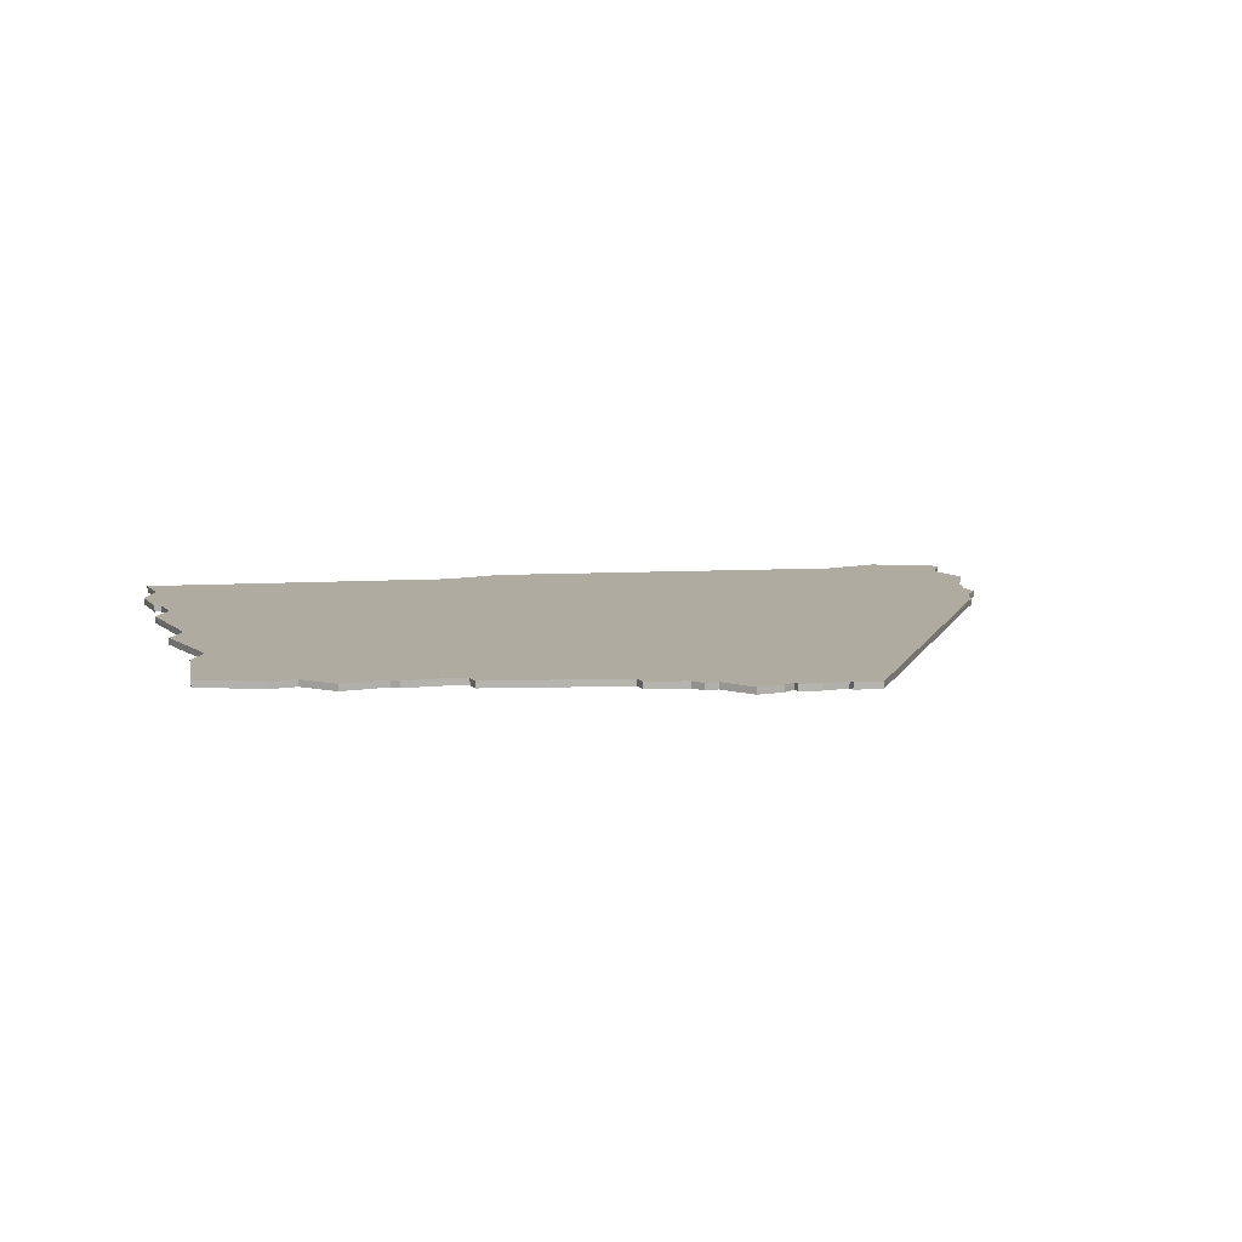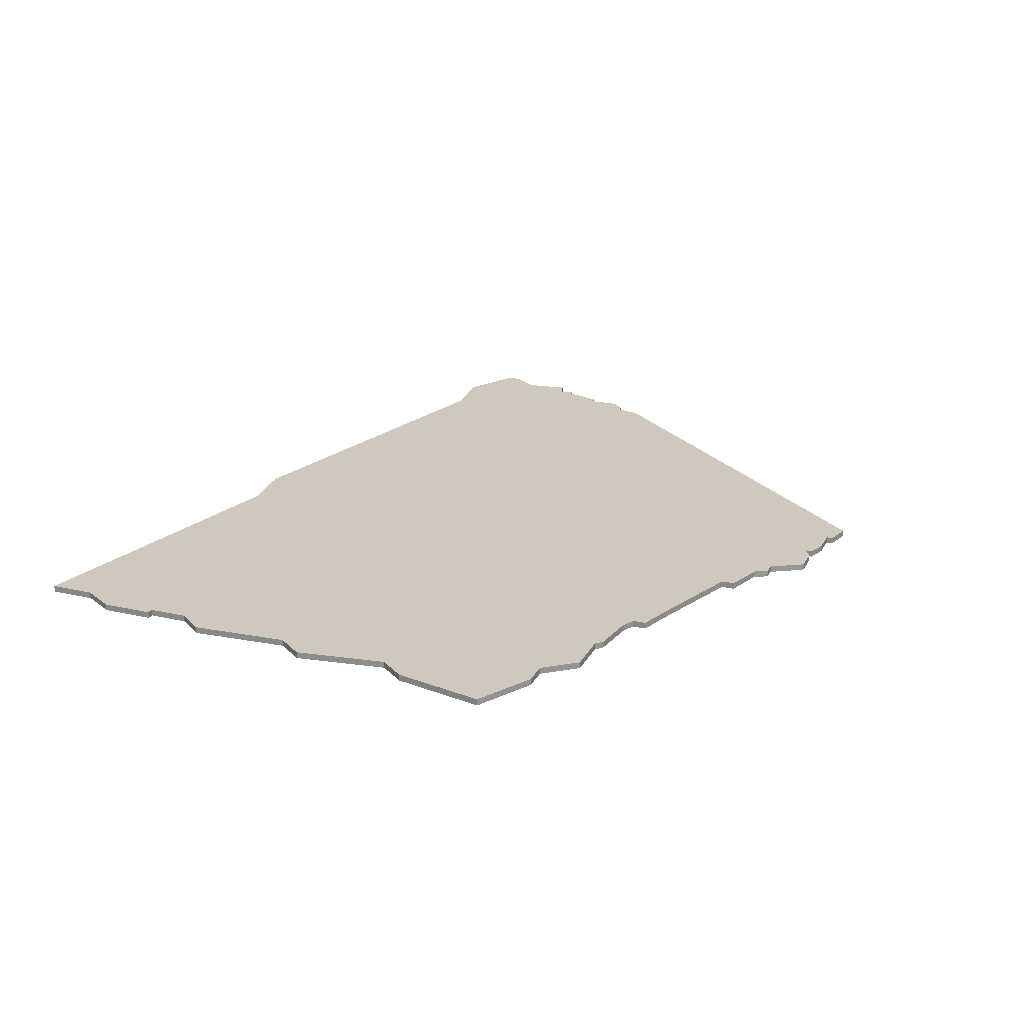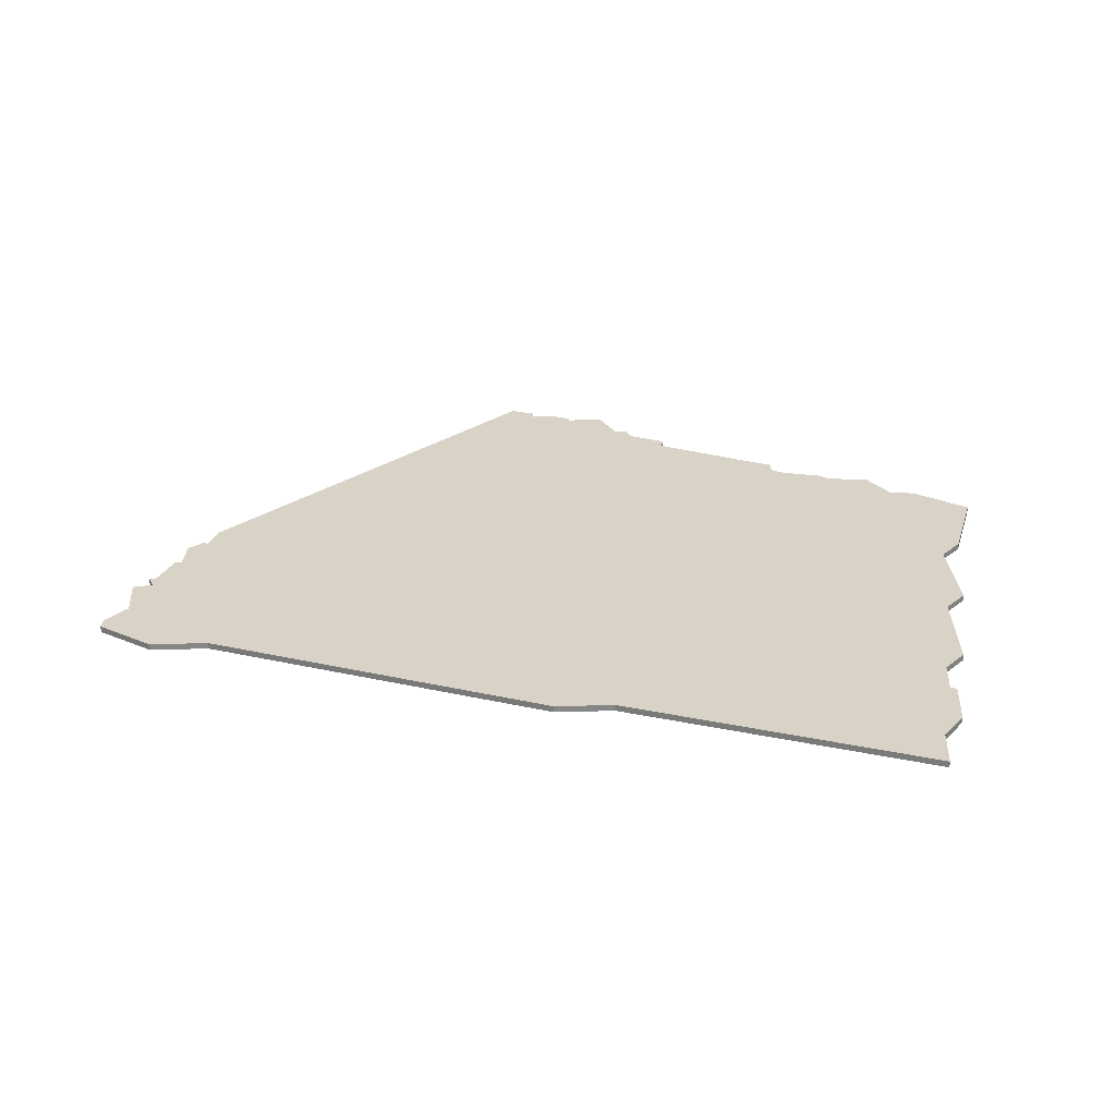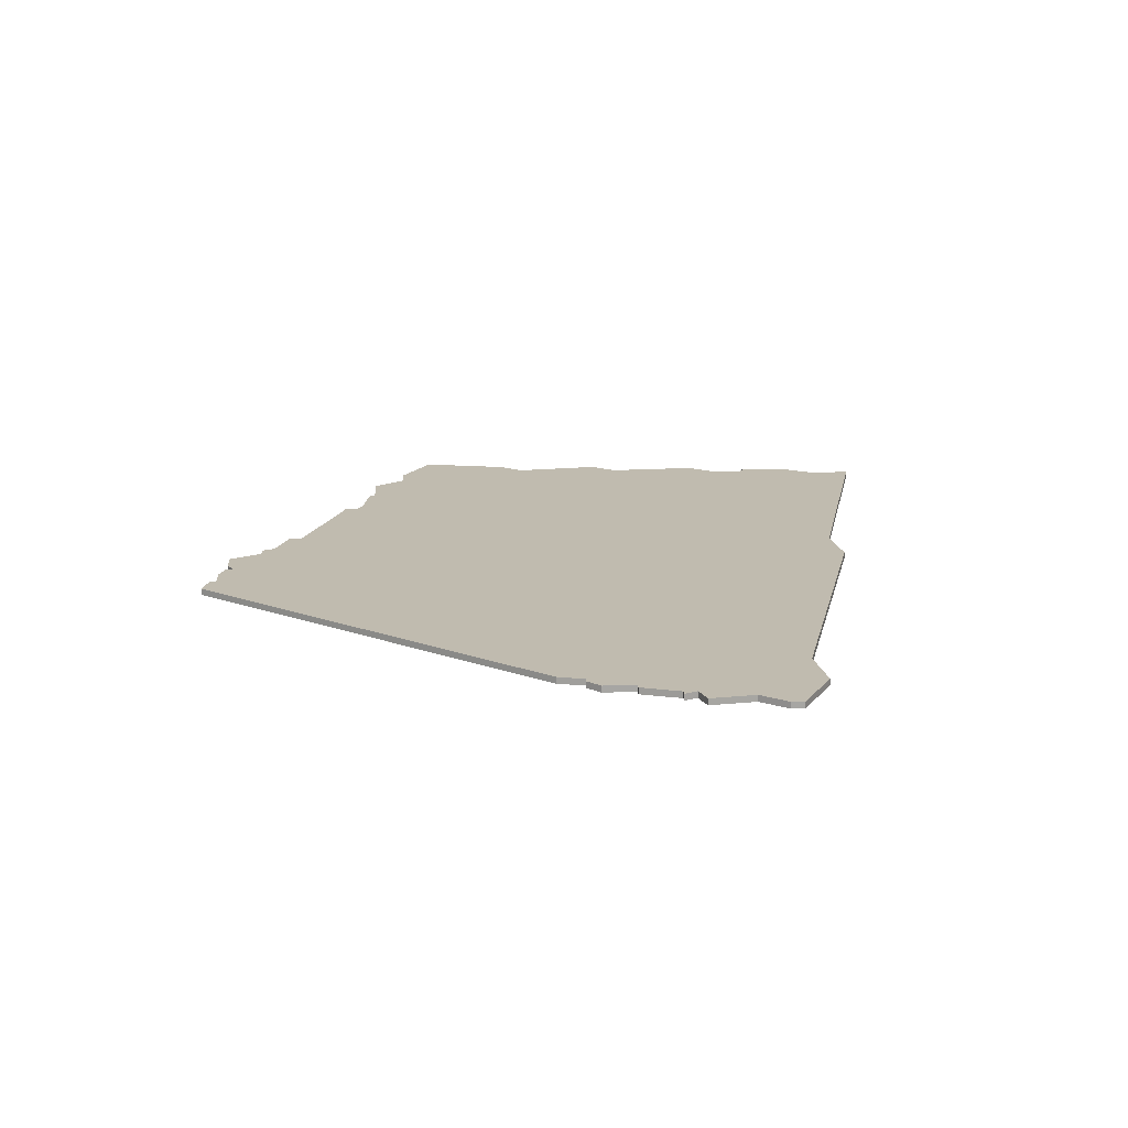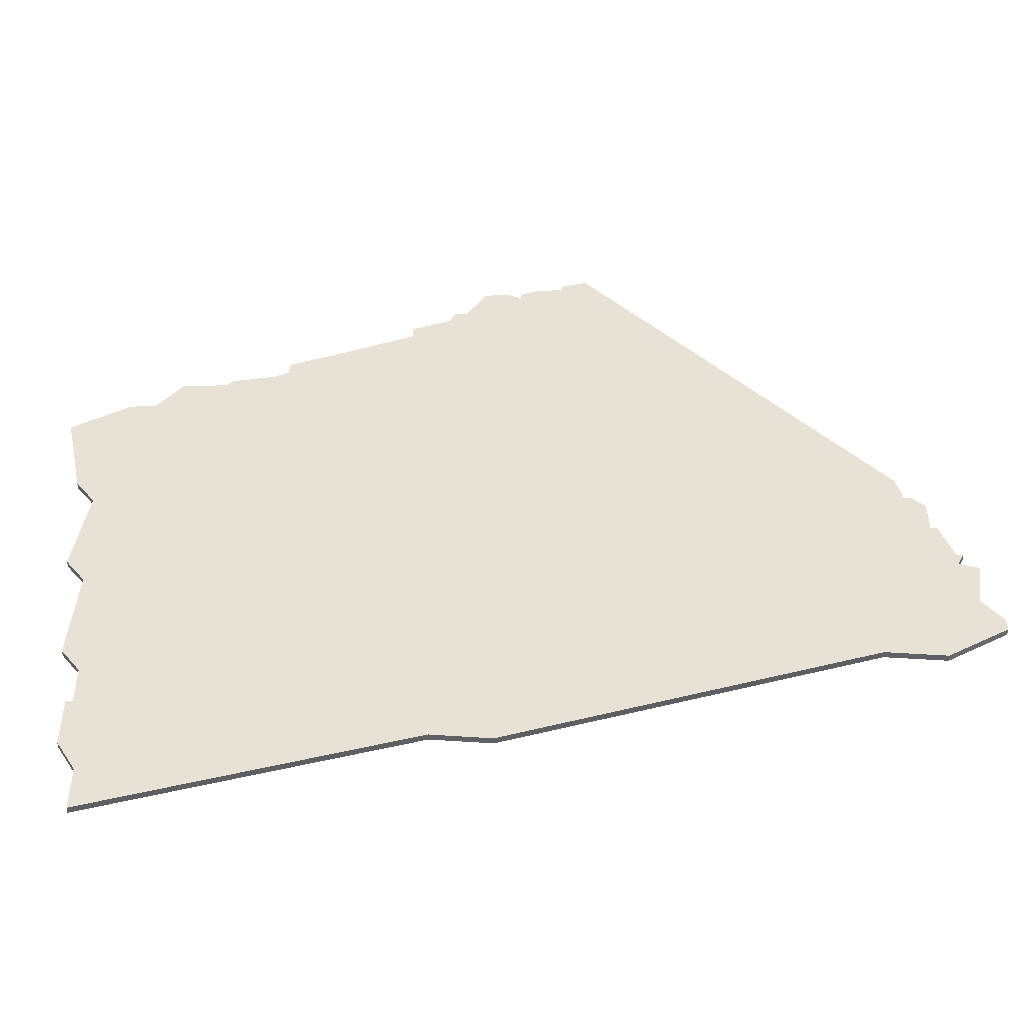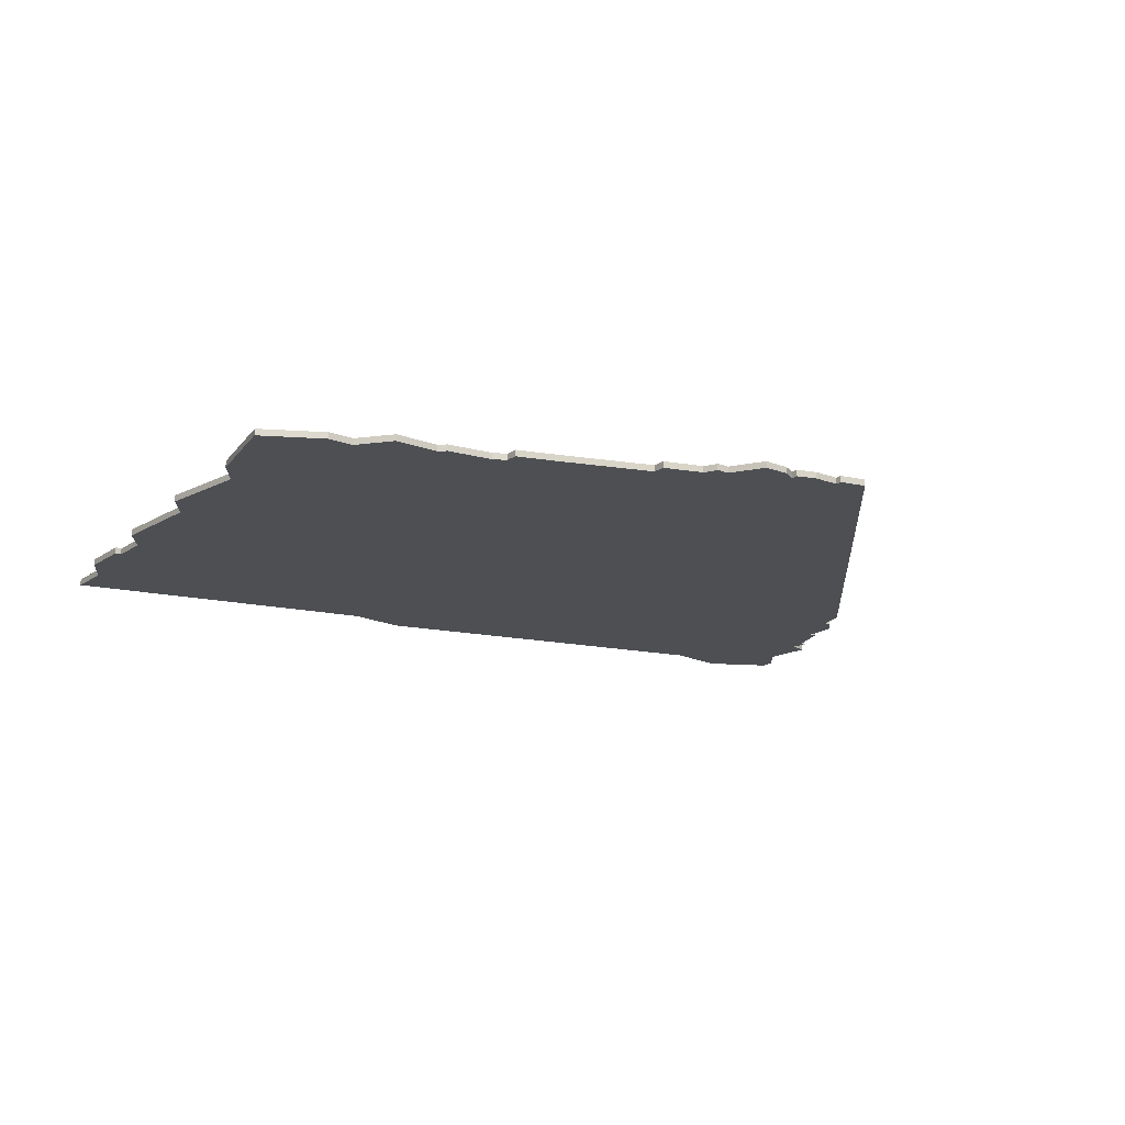
<metadata>
{"format":"obj","ext":"obj","renderer":"f3d","projection":"perspective","resolution":1024,"background":"white","views":[{"elev":9.8,"azim":157.1,"up":"+Z"},{"elev":22.4,"azim":111.7,"up":"+Z"},{"elev":28.1,"azim":3.7,"up":"+Z"},{"elev":16.1,"azim":-93.4,"up":"+Z"},{"elev":-48.9,"azim":-178.2,"up":"+Y"},{"elev":-17.6,"azim":143.2,"up":"+Z"}]}
</metadata>
<code>
v 1222 -896 0
v 1222 -896 1
v 1271 -1003 0
v 1271 -1003 1
v 1271 -996 0
v 1271 -996 1
v 1279 -936 0
v 1279 -936 1
v 1221 -894 0
v 1221 -894 1
v 1146 -959 0
v 1146 -959 1
v 1146 -957 0
v 1146 -957 1
v 1212 -889 0
v 1212 -889 1
v 1278 -954 0
v 1278 -954 1
v 1228 -898 0
v 1228 -898 1
v 1228 -900 0
v 1228 -900 1
v 1203 -887 0
v 1203 -887 1
v 1203 -888 0
v 1203 -888 1
v 1269 -917 0
v 1269 -917 1
v 1145 -957 0
v 1145 -957 1
v 1153 -940 0
v 1153 -940 1
v 1219 -894 0
v 1219 -894 1
v 1144 -967 0
v 1144 -967 1
v 1210 -889 0
v 1210 -889 1
v 1210 -890 0
v 1210 -890 1
v 1276 -973 0
v 1276 -973 1
v 1276 -940 0
v 1276 -940 1
v 1152 -944 0
v 1152 -944 1
v 1143 -960 0
v 1143 -960 1
v 1242 -905 0
v 1242 -905 1
v 1275 -958 0
v 1275 -958 1
v 1151 -944 0
v 1151 -944 1
v 1250 -910 0
v 1250 -910 1
v 1159 -977 0
v 1159 -977 1
v 1258 -912 0
v 1258 -912 1
v 1274 -991 0
v 1274 -991 1
v 1274 -983 0
v 1274 -983 1
v 1150 -978 0
v 1150 -978 1
v 1216 -889 0
v 1216 -889 1
v 1282 -922 0
v 1282 -922 1
v 1257 -911 0
v 1257 -911 1
v 1199 -886 0
v 1199 -886 1
v 1265 -912 0
v 1265 -912 1
v 1141 -971 0
v 1141 -971 1
v 1141 -973 0
v 1141 -973 1
v 1207 -888 0
v 1207 -888 1
v 1273 -983 0
v 1273 -983 1
v 1273 -917 0
v 1273 -917 1
v 1273 -977 0
v 1273 -977 1
v 1149 -951 0
v 1149 -951 1
v 1149 -946 0
v 1149 -946 1
v 1248 -909 0
v 1248 -909 1
v 1248 -907 0
v 1248 -907 1
v 1223 -991 0
v 1223 -991 1
v 1148 -951 0
v 1148 -951 1
v 1214 -992 0
v 1214 -992 1
f 77 35 79
f 65 79 35
f 35 47 11
f 13 11 29
f 11 57 35
f 45 57 89
f 57 11 89
f 99 89 13
f 89 11 13
f 31 101 57
f 65 35 57
f 53 45 91
f 89 91 45
f 73 25 31
f 31 25 39
f 23 25 73
f 31 57 45
f 39 25 81
f 33 39 15
f 81 37 39
f 33 15 67
f 1 39 33
f 1 31 39
f 21 101 31
f 5 3 97
f 83 5 97
f 5 83 61
f 61 83 63
f 97 87 83
f 51 87 97
f 87 51 41
f 51 43 17
f 27 7 43
f 43 51 55
f 55 51 97
f 7 85 69
f 49 93 21
f 93 97 21
f 95 93 49
f 1 33 9
f 21 1 19
f 21 31 1
f 27 59 75
f 43 55 59
f 7 27 85
f 71 59 55
f 27 43 59
f 93 55 97
f 21 97 101
f 80 36 78
f 36 80 66
f 12 48 36
f 30 12 14
f 36 58 12
f 90 58 46
f 90 12 58
f 14 90 100
f 14 12 90
f 58 102 32
f 58 36 66
f 92 46 54
f 46 92 90
f 32 26 74
f 40 26 32
f 74 26 24
f 46 58 32
f 82 26 40
f 16 40 34
f 40 38 82
f 68 16 34
f 34 40 2
f 40 32 2
f 32 102 22
f 98 4 6
f 98 6 84
f 62 84 6
f 64 84 62
f 84 88 98
f 98 88 52
f 42 52 88
f 18 44 52
f 44 8 28
f 56 52 44
f 98 52 56
f 70 86 8
f 22 94 50
f 22 98 94
f 50 94 96
f 10 34 2
f 20 2 22
f 2 32 22
f 76 60 28
f 60 56 44
f 86 28 8
f 56 60 72
f 60 44 28
f 98 56 94
f 102 98 22
f 32 74 31
f 31 74 73
f 46 32 45
f 45 32 31
f 54 46 53
f 53 46 45
f 92 54 91
f 91 54 53
f 90 92 89
f 89 92 91
f 100 90 99
f 99 90 89
f 14 100 13
f 13 100 99
f 30 14 29
f 29 14 13
f 12 30 11
f 11 30 29
f 48 12 47
f 47 12 11
f 36 48 35
f 35 48 47
f 78 36 77
f 77 36 35
f 80 78 79
f 79 78 77
f 66 80 65
f 65 80 79
f 58 66 57
f 57 66 65
f 102 58 101
f 101 58 57
f 98 102 97
f 97 102 101
f 4 98 3
f 3 98 97
f 6 4 5
f 5 4 3
f 62 6 61
f 61 6 5
f 64 62 63
f 63 62 61
f 84 64 83
f 83 64 63
f 88 84 87
f 87 84 83
f 42 88 41
f 41 88 87
f 52 42 51
f 51 42 41
f 18 52 17
f 17 52 51
f 44 18 43
f 43 18 17
f 8 44 7
f 7 44 43
f 70 8 69
f 69 8 7
f 86 70 85
f 85 70 69
f 28 86 27
f 27 86 85
f 76 28 75
f 75 28 27
f 60 76 59
f 59 76 75
f 72 60 71
f 71 60 59
f 56 72 55
f 55 72 71
f 94 56 93
f 93 56 55
f 96 94 95
f 95 94 93
f 50 96 49
f 49 96 95
f 22 50 21
f 21 50 49
f 20 22 19
f 19 22 21
f 2 20 1
f 1 20 19
f 10 2 9
f 9 2 1
f 34 10 33
f 33 10 9
f 68 34 67
f 67 34 33
f 16 68 15
f 15 68 67
f 40 16 39
f 39 16 15
f 38 40 37
f 37 40 39
f 82 38 81
f 81 38 37
f 26 82 25
f 25 82 81
f 74 24 73
f 73 24 23
f 24 26 23
f 23 26 25

</code>
